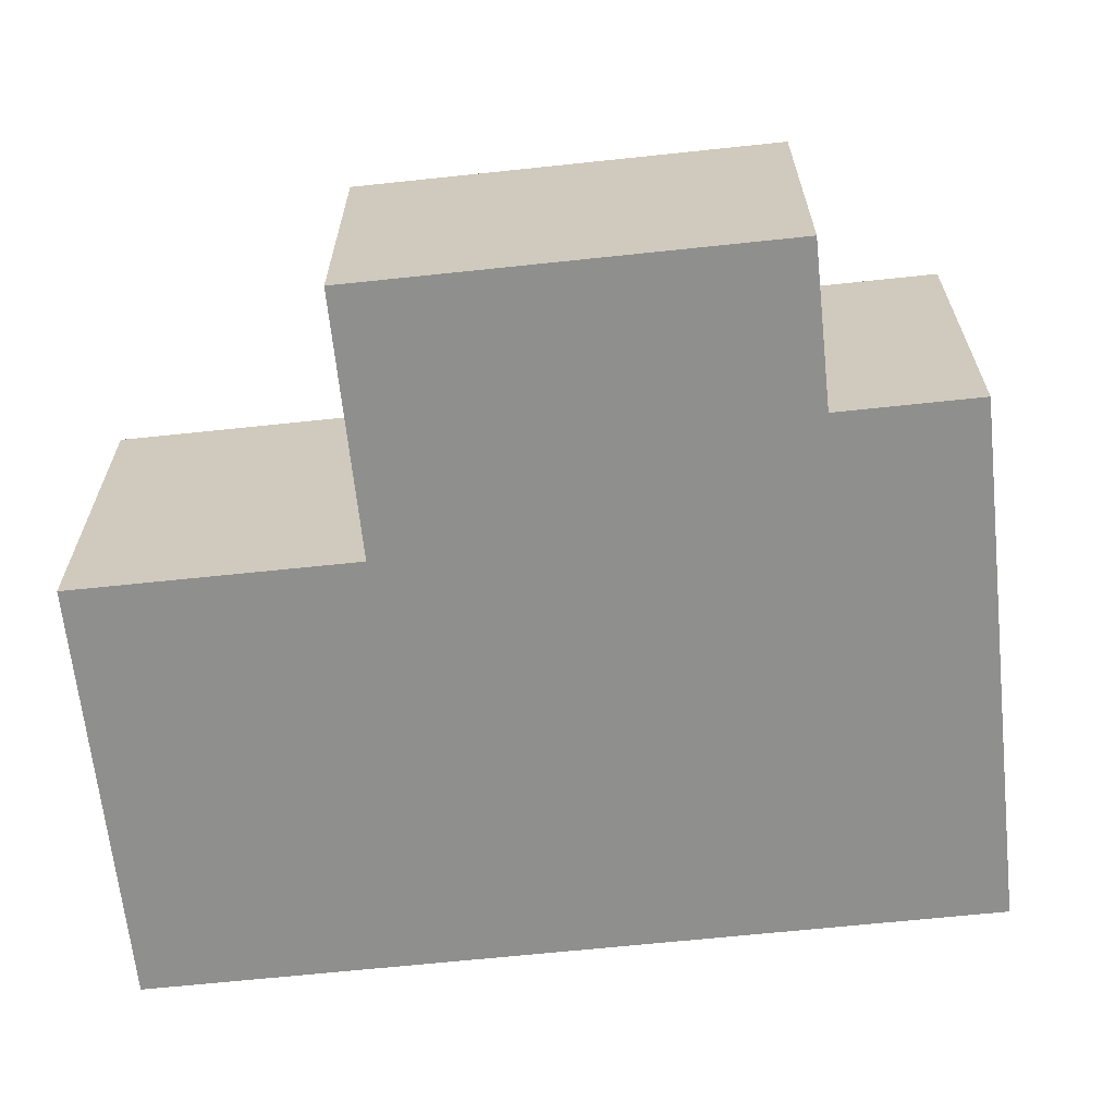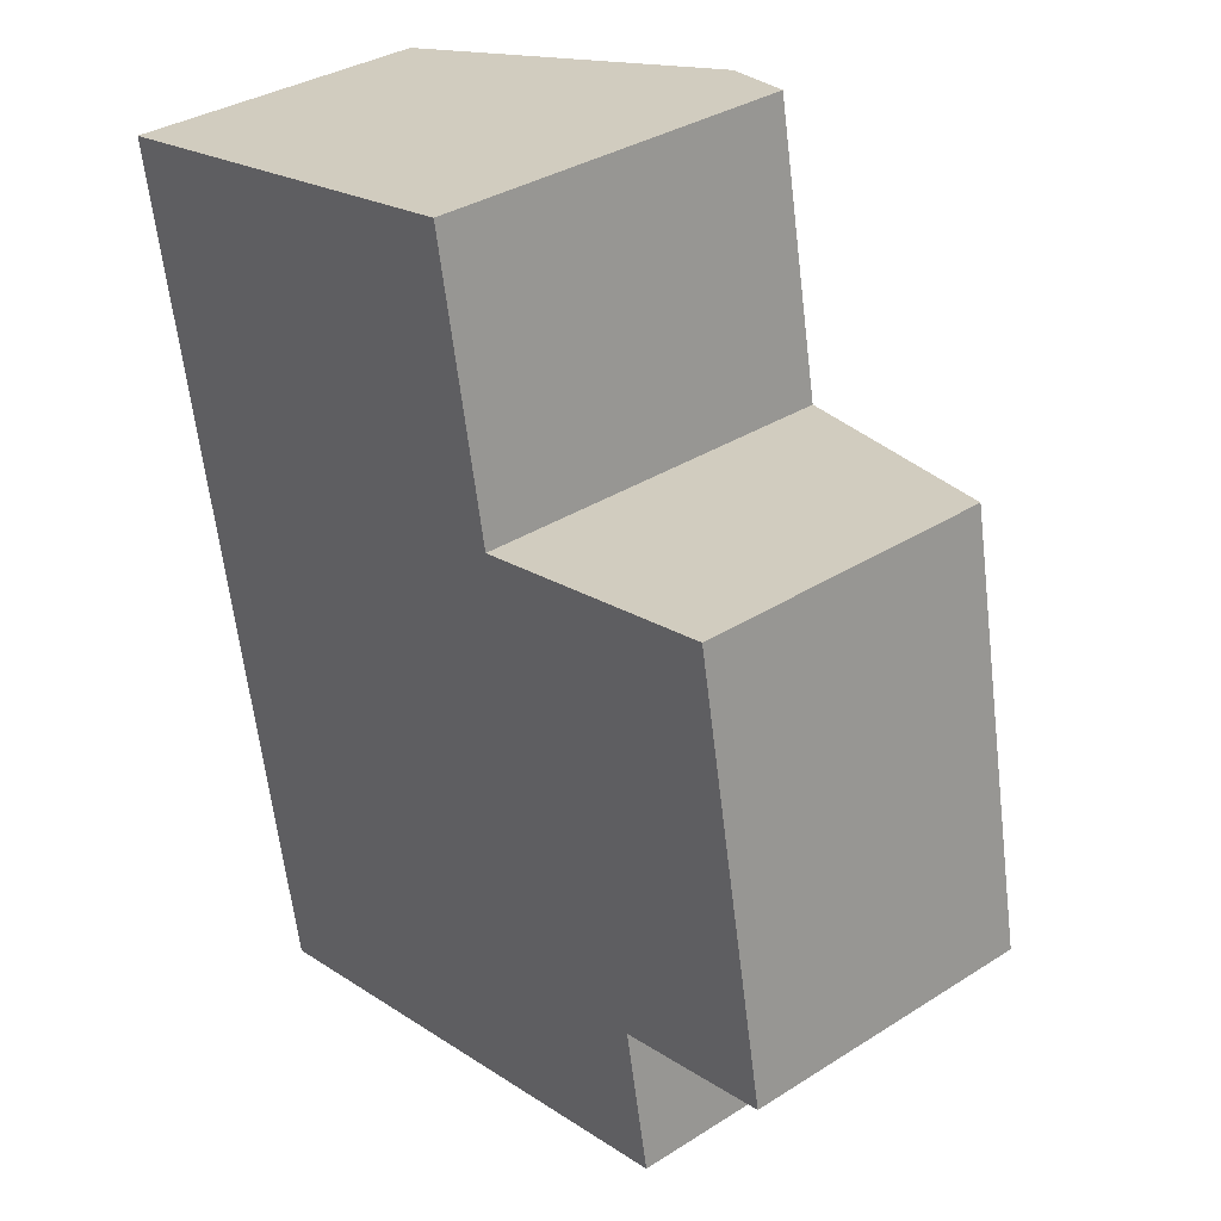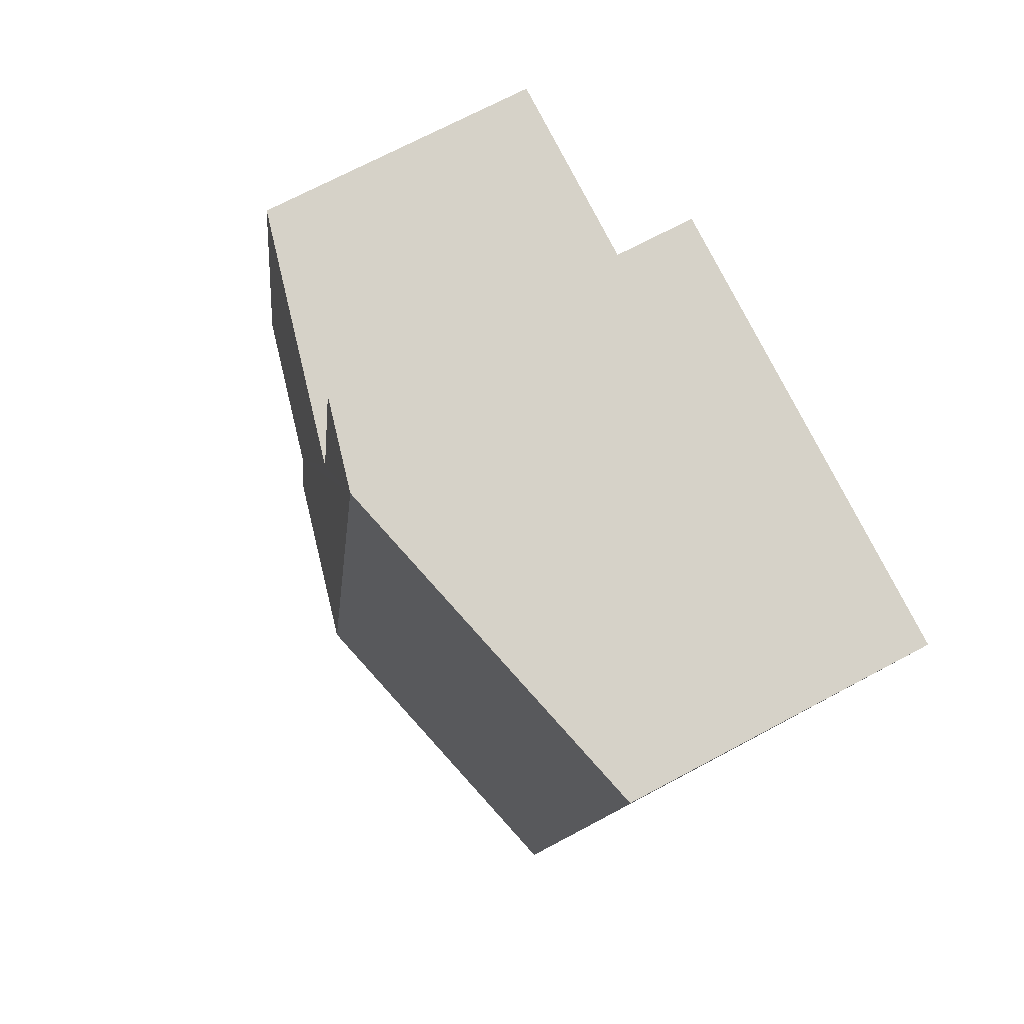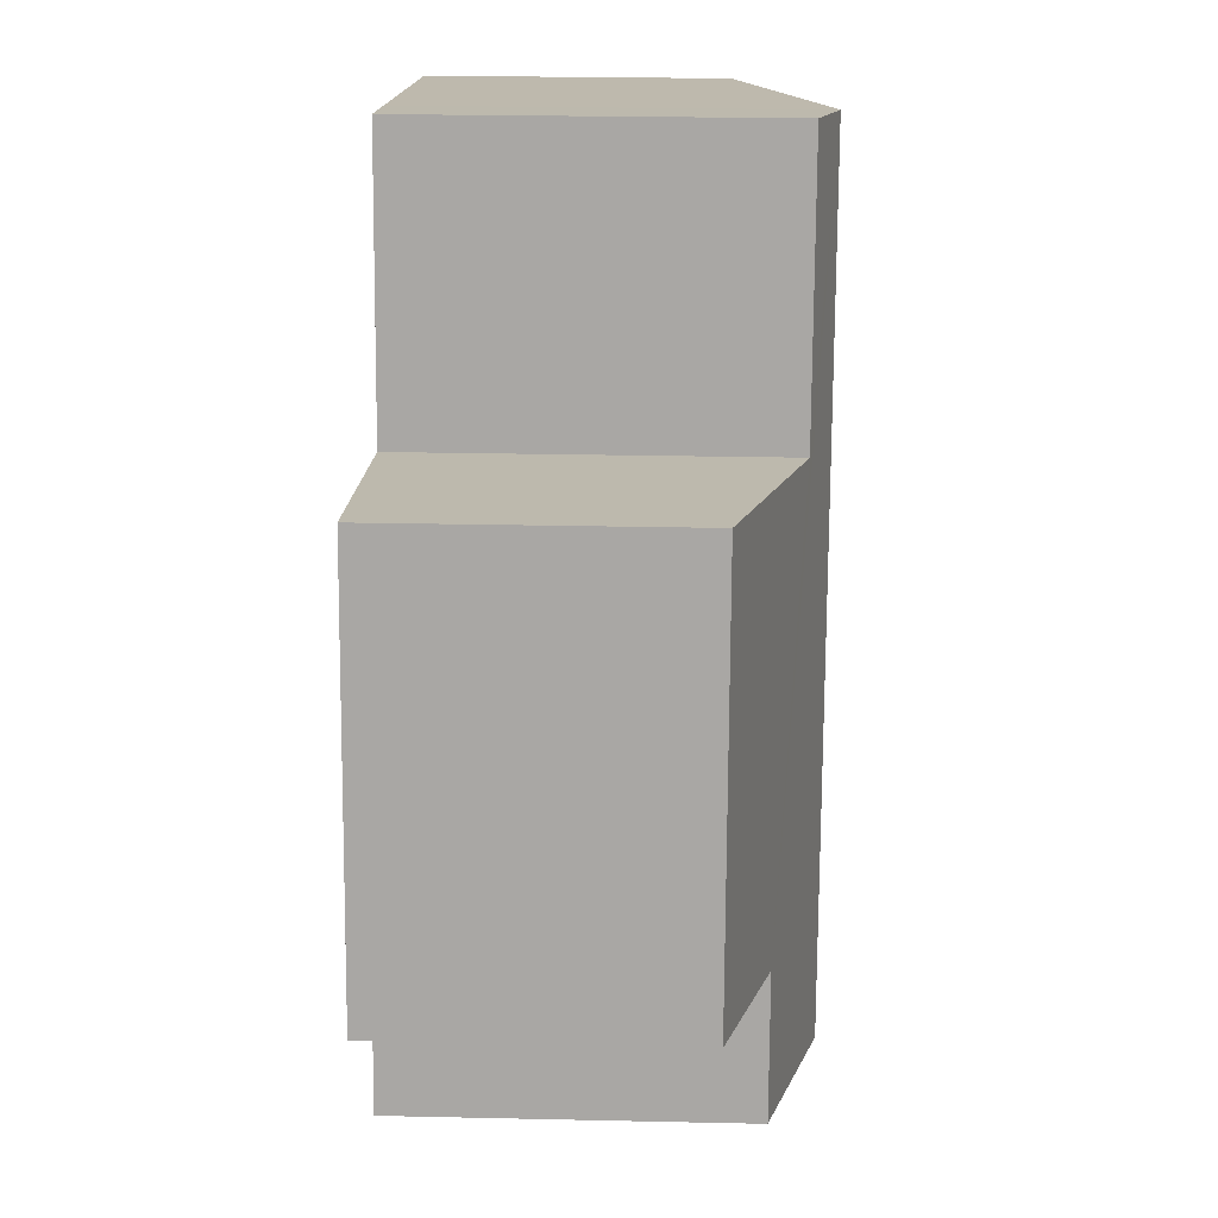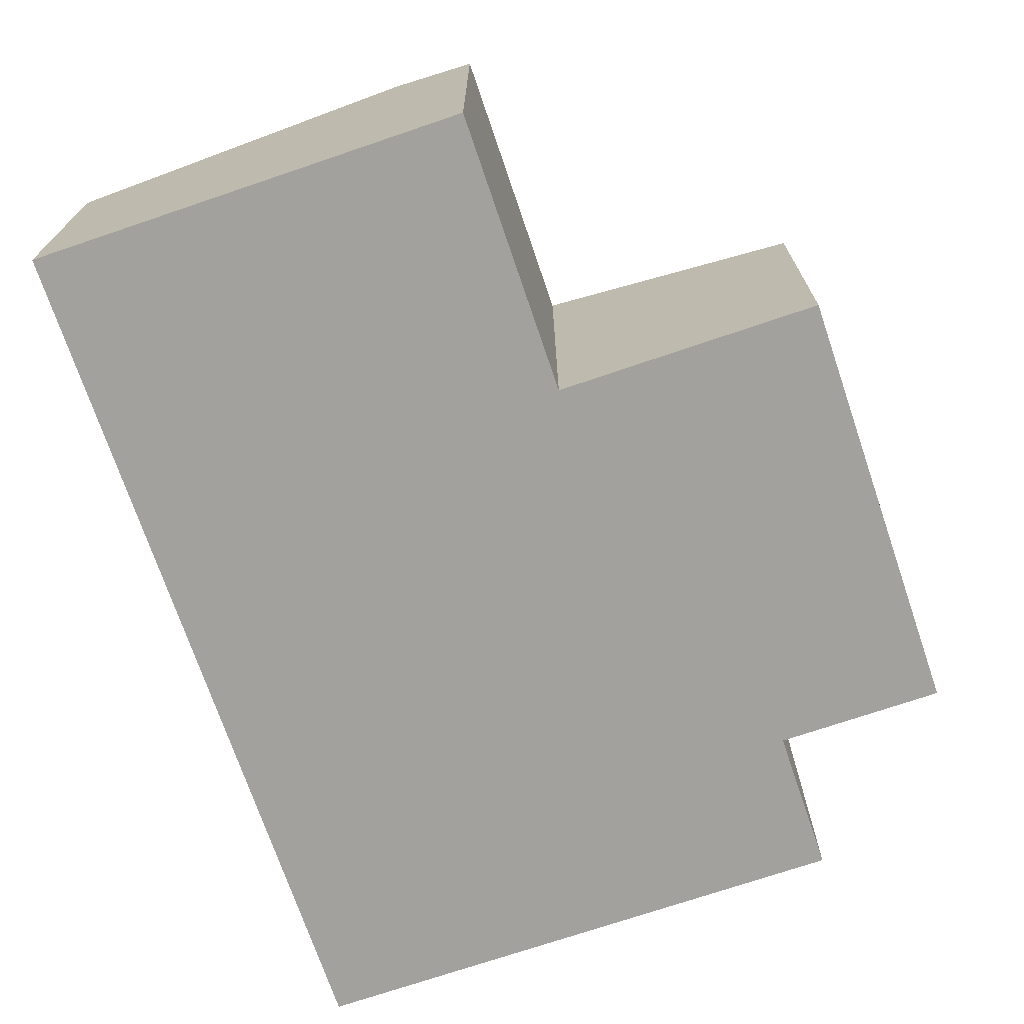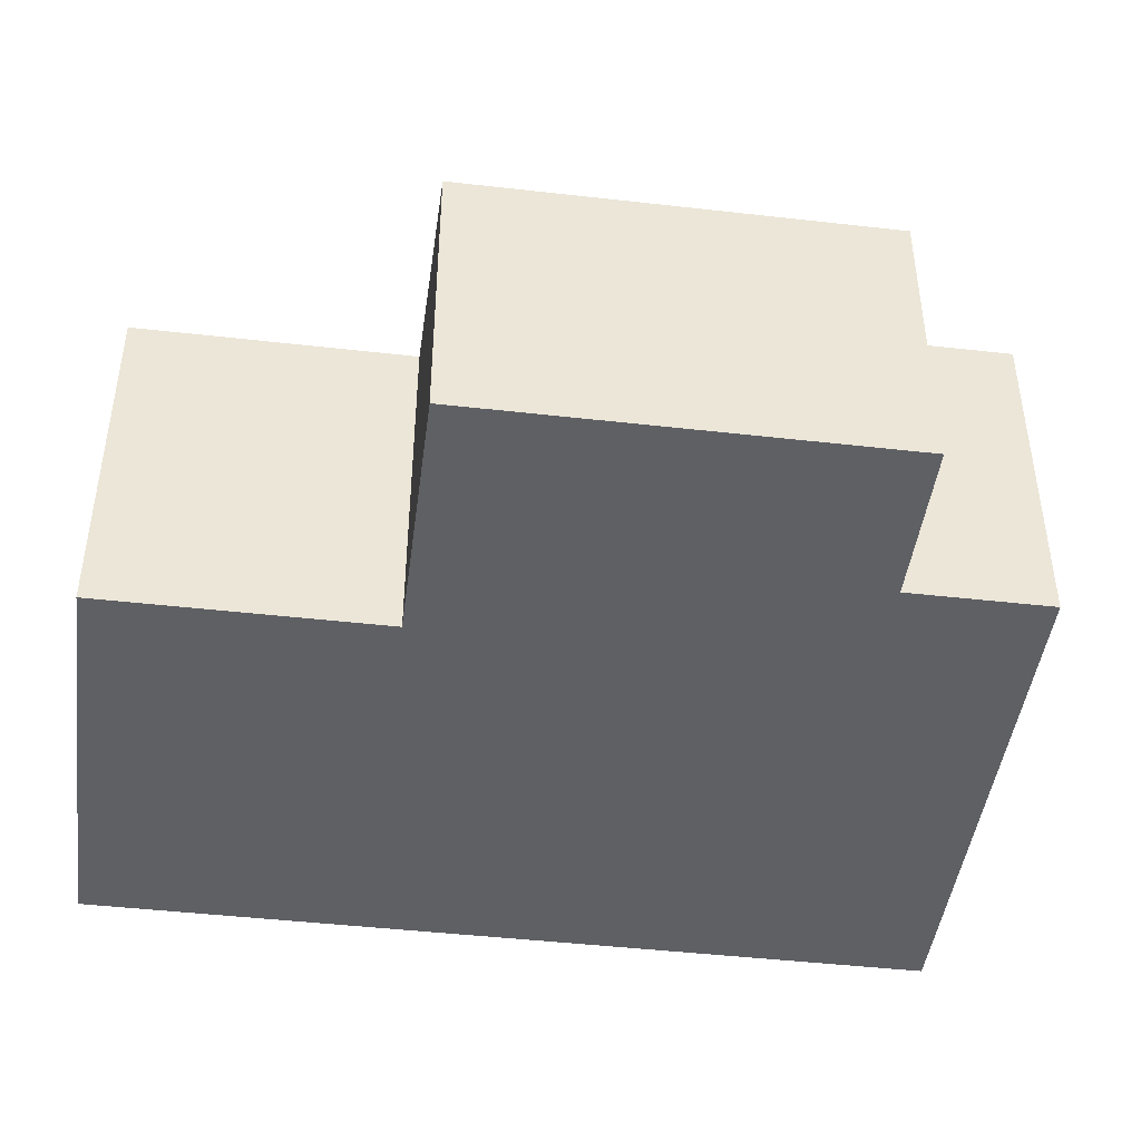
<metadata>
{"format":"obj","ext":"obj","renderer":"f3d","projection":"perspective","resolution":1024,"background":"white","views":[{"elev":-65.3,"azim":85.5,"up":"+Y"},{"elev":34.2,"azim":49.3,"up":"+Z"},{"elev":69.3,"azim":-118.3,"up":"+Z"},{"elev":25.6,"azim":92.0,"up":"+Z"},{"elev":-72.0,"azim":8.2,"up":"+Y"},{"elev":-45.1,"azim":71.9,"up":"+Y"}]}
</metadata>
<code>
v  3.118 2.43 -4.82
v  4.095 2.132 -3.733
v  4.259 2.132 -4.607
v  2.142 2.43 0.4
v  2.996 2.292 -1.242
v  4.609 1.87 -0.94
v  2.671 2.292 0.499
v  5.096 1.87 -3.546
v  0.976 1.87 -5.22
v  0 1.87 1.145e-16
v  4.259 2.821e-16 -4.607
v  0.976 3.196e-16 -5.22
v  3.118 2.951e-16 -4.82
v  4.095 2.286e-16 -3.733
v  5.096 2.171e-16 -3.546
v  0 0 0
v  2.142 -2.449e-17 0.4
v  2.671 -3.055e-17 0.499
v  2.996 7.605e-17 -1.242
v  4.609 5.756e-17 -0.94
g defaultobject
f 1 2 3
f 2 1 4
f 2 4 5
f 2 5 6
f 5 4 7
f 6 8 2
f 9 4 1
f 4 9 10
f 11 1 3
f 1 11 9
f 9 11 12
f 12 11 13
f 8 14 2
f 14 8 15
f 12 10 9
f 10 12 16
f 16 4 10
f 4 16 17
f 4 17 7
f 7 17 18
f 19 6 5
f 6 19 20
f 18 5 7
f 5 18 19
f 20 8 6
f 8 20 15
f 14 3 2
f 3 14 11
f 13 16 12
f 16 13 17
f 17 13 11
f 17 11 14
f 17 14 19
f 19 14 15
f 19 15 20
f 18 17 19

</code>
